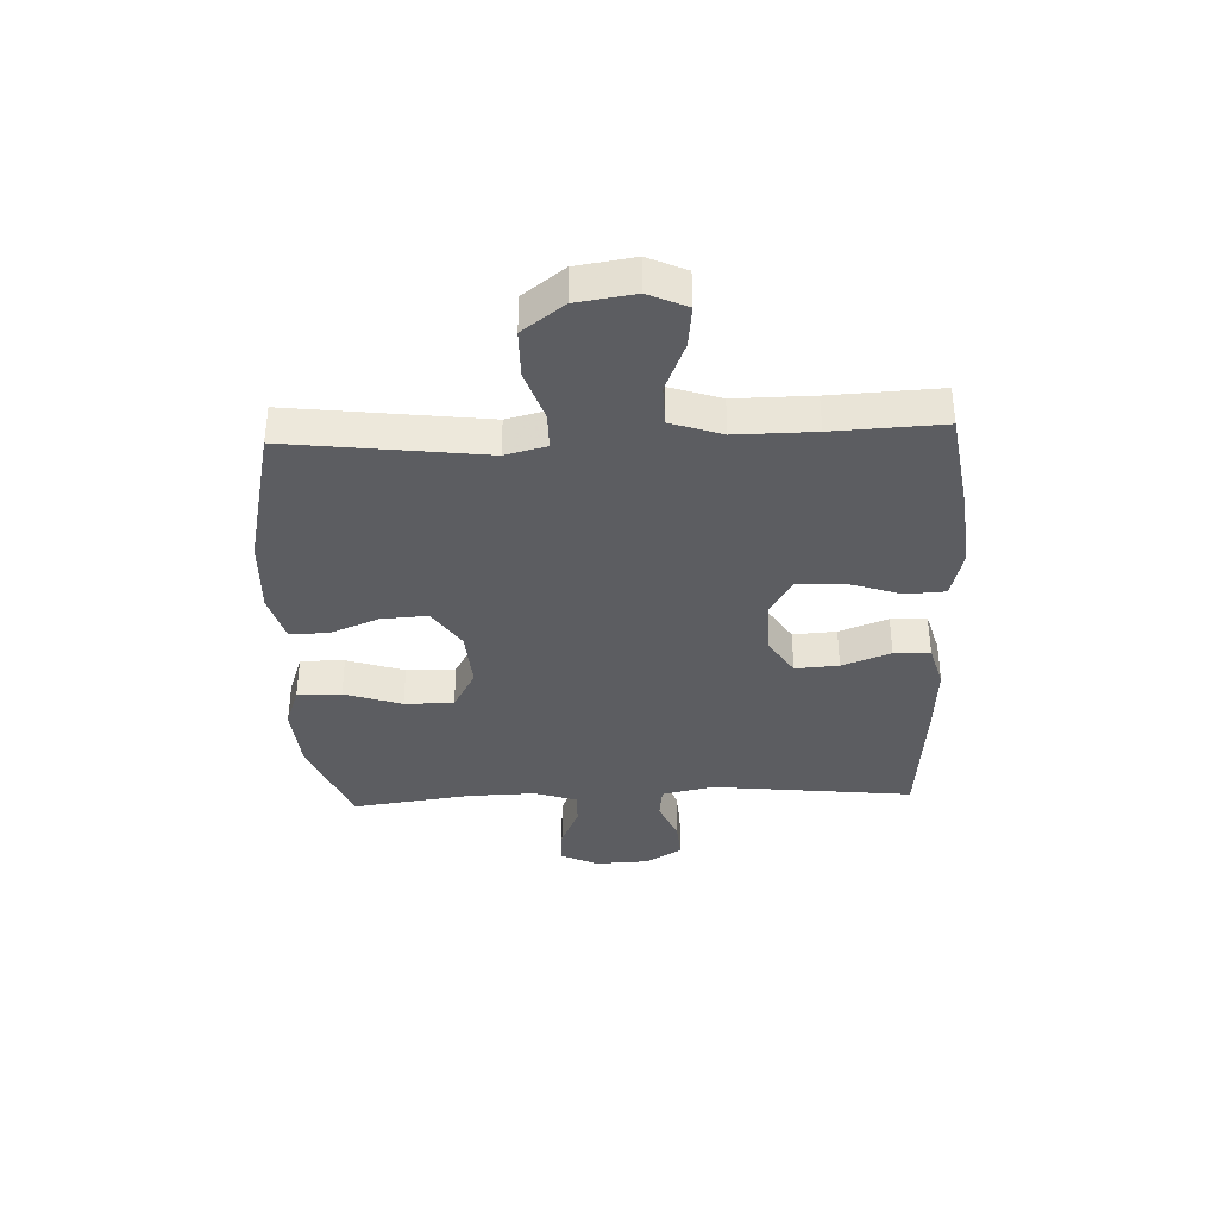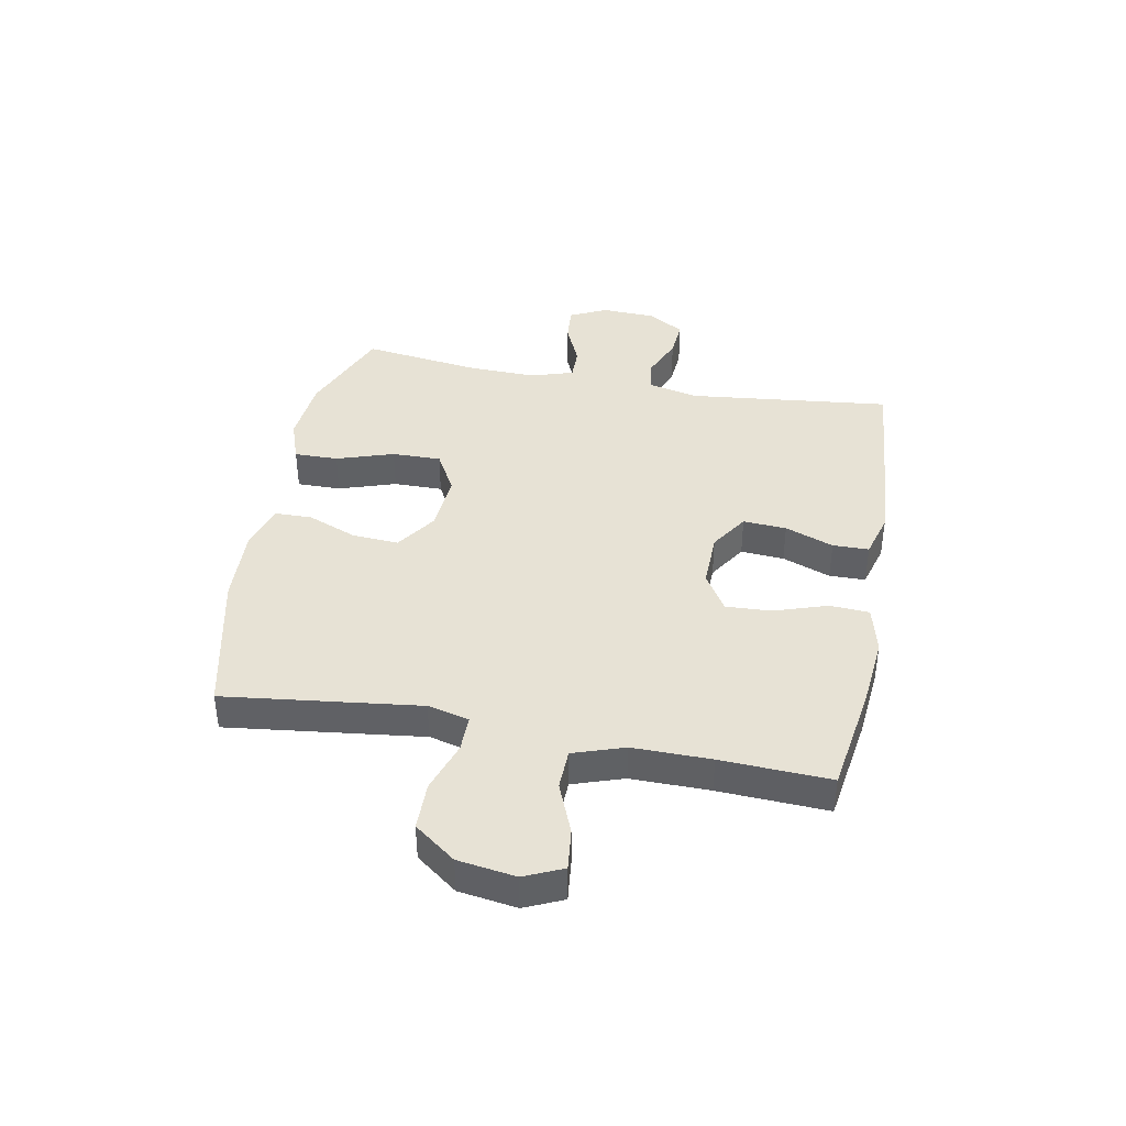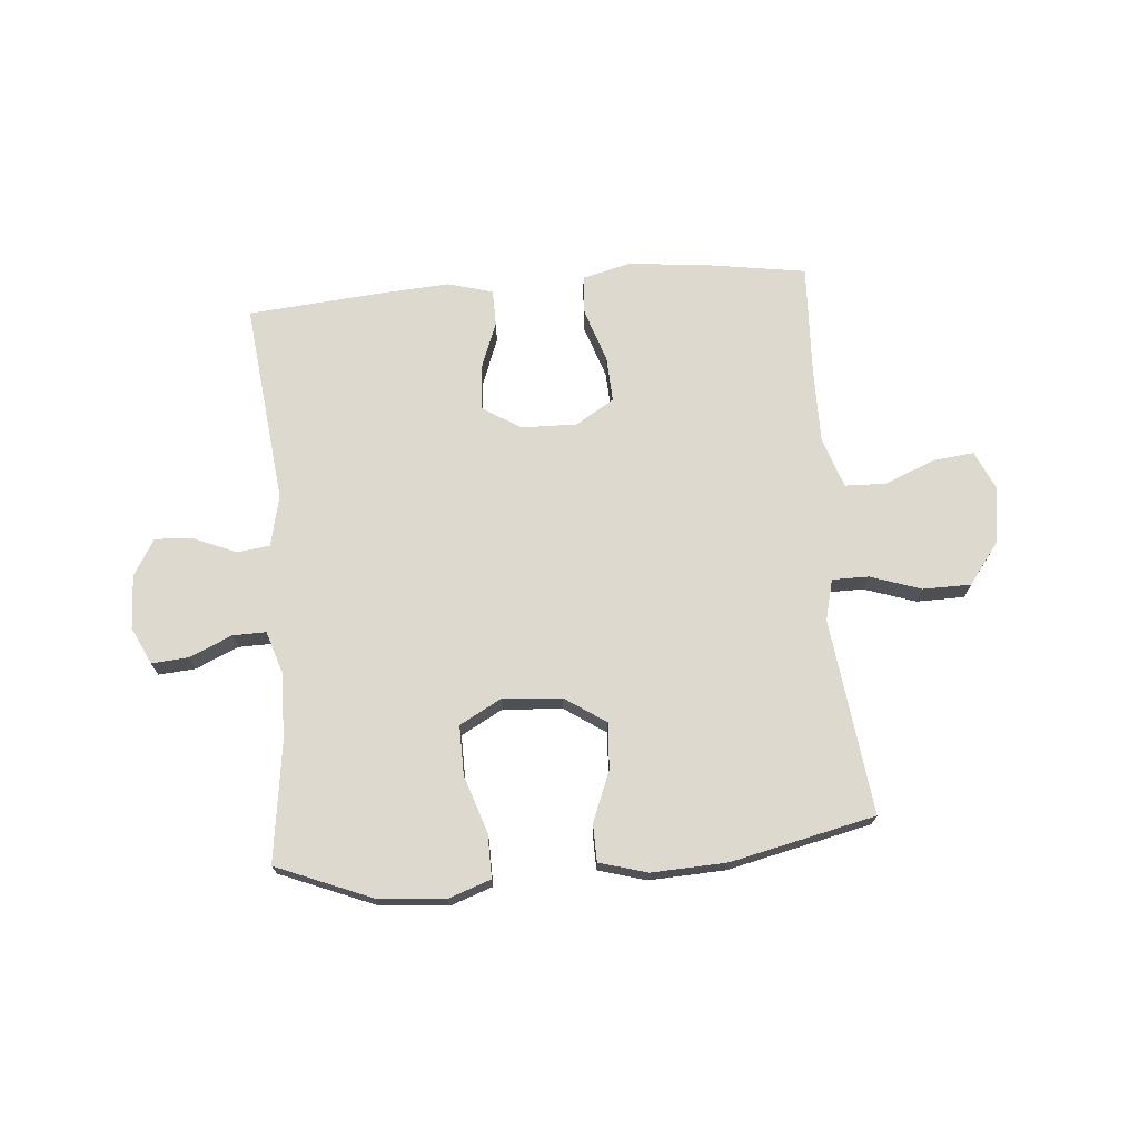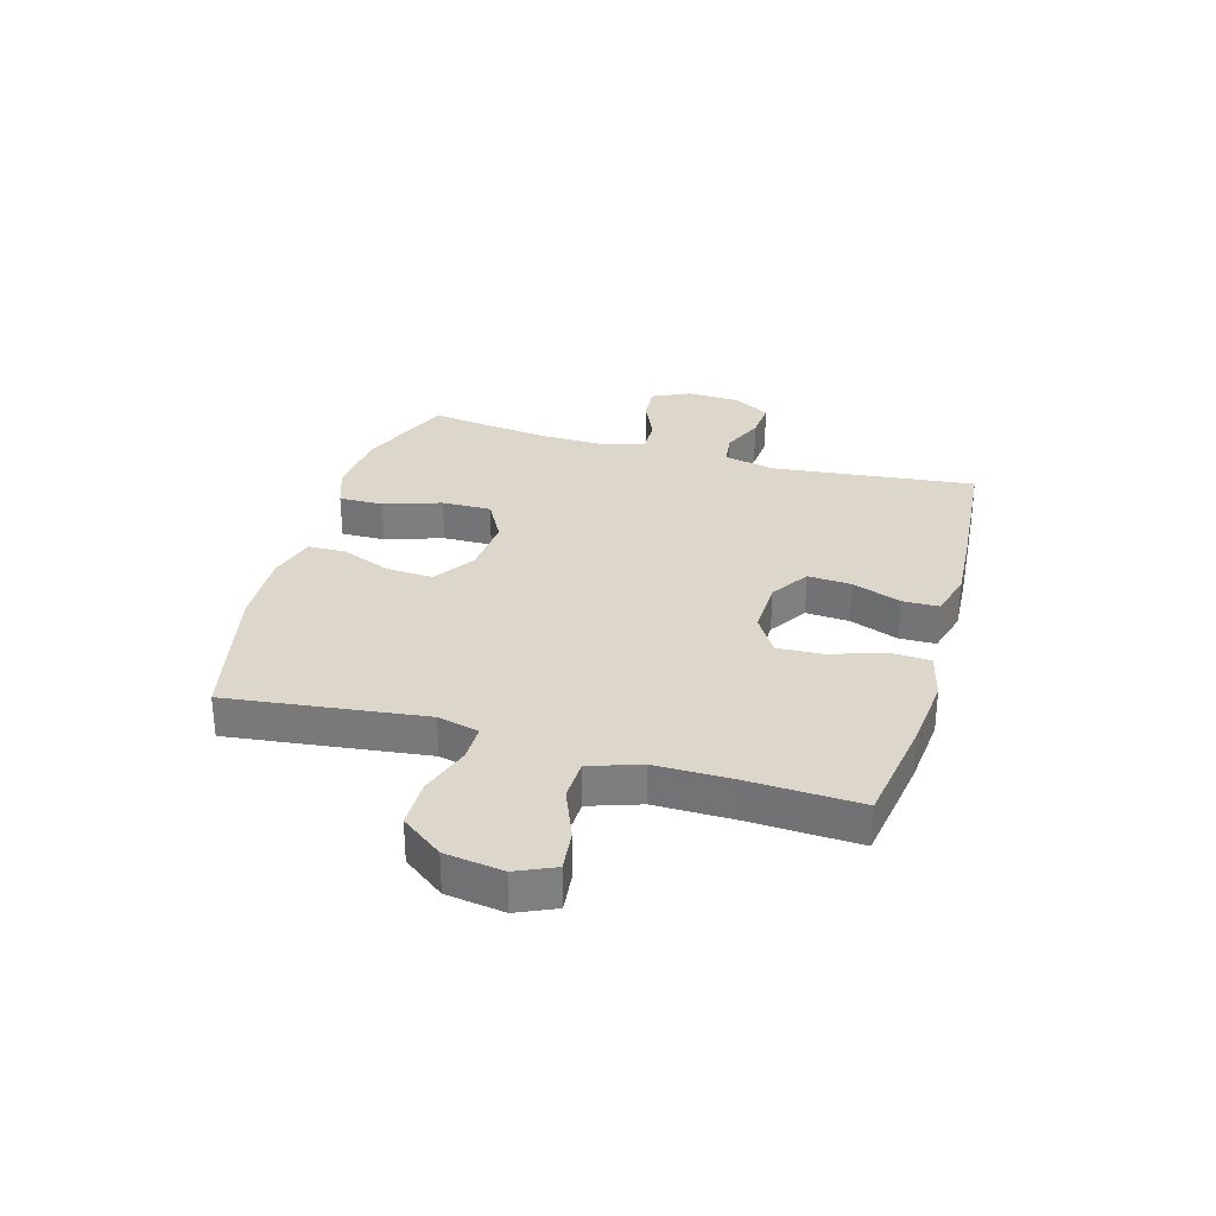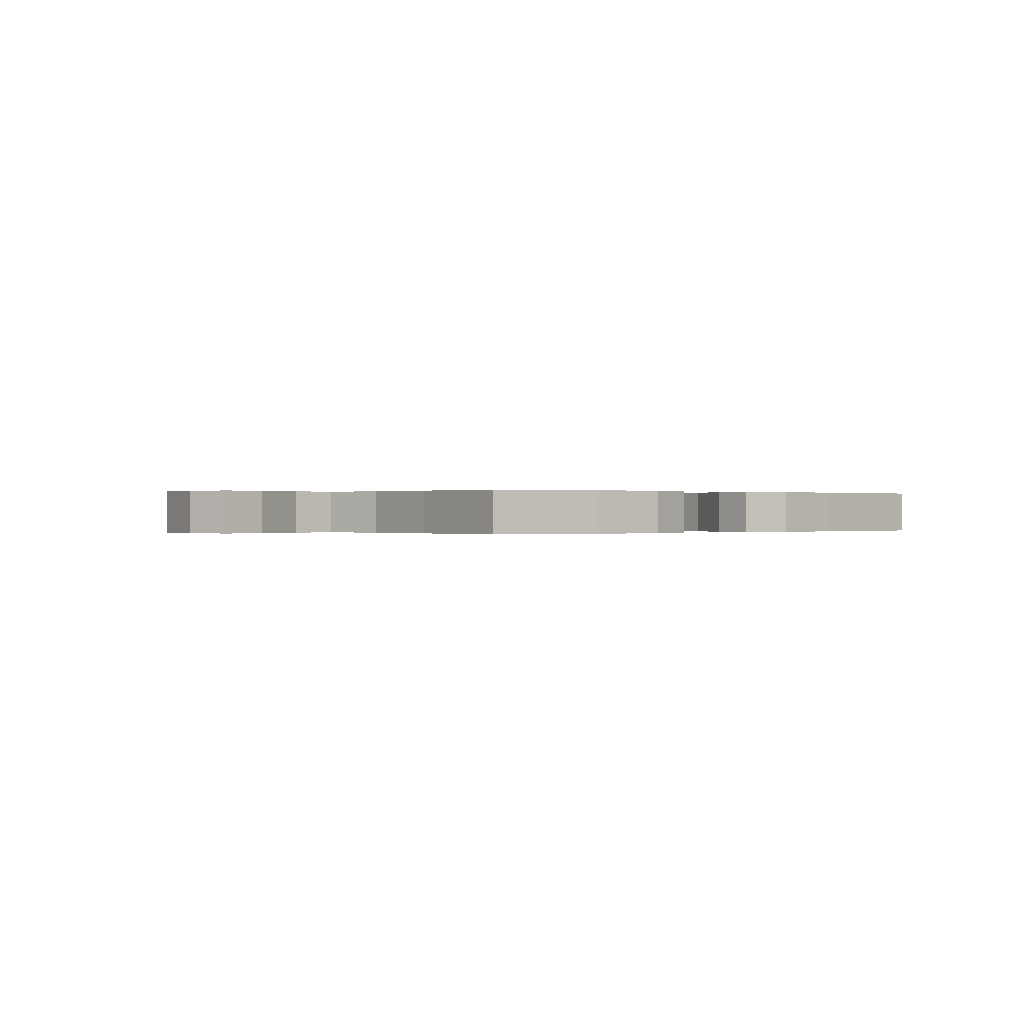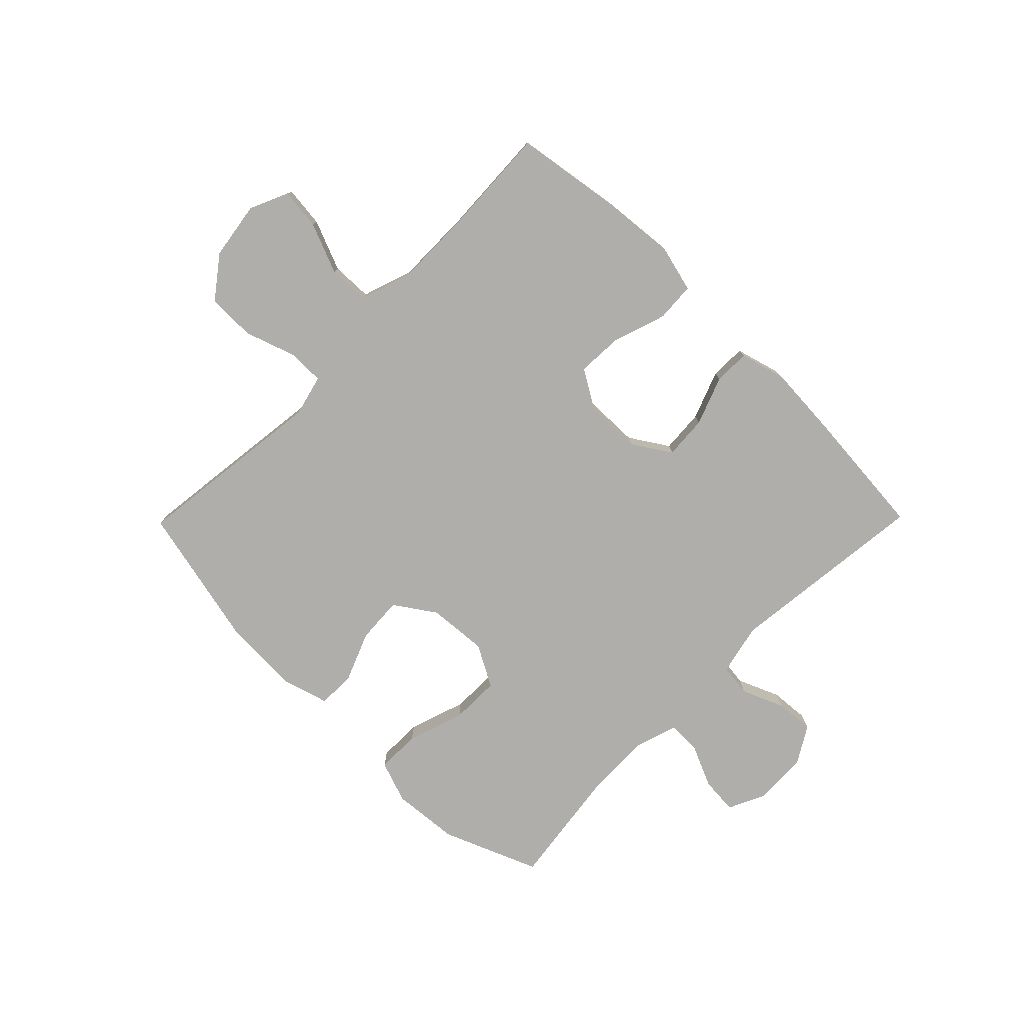
<metadata>
{"format":"obj","ext":"obj","renderer":"f3d","projection":"perspective","resolution":1024,"background":"white","views":[{"elev":-36.8,"azim":-87.6,"up":"+Y"},{"elev":40.3,"azim":-79.3,"up":"+Y"},{"elev":71.4,"azim":175.2,"up":"+Y"},{"elev":30.8,"azim":-74.0,"up":"+Y"},{"elev":-0.0,"azim":-39.8,"up":"+Y"},{"elev":-77.8,"azim":-44.5,"up":"+Y"}]}
</metadata>
<code>
v -0.5 0.07 -0.5
v -0.472 0.07 -0.271
v -0.458 0.07 -0.158
v -0.476 0.07 -0.086
v -0.54 0.07 -0.086
v -0.629 0.07 -0.116
v -0.713 0.07 -0.115
v -0.767 0.07 -0.043
v -0.782 0.07 0.058
v -0.752 0.07 0.125
v -0.68 0.07 0.117
v -0.591 0.07 0.081
v -0.52 0.07 0.083
v -0.49 0.07 0.172
v -0.491 0.07 0.309
v -0.5 0.07 0.5
v -0.312 0.07 0.529
v -0.184 0.07 0.541
v -0.101 0.07 0.52
v -0.097 0.07 0.451
v -0.128 0.07 0.358
v -0.132 0.07 0.278
v -0.065 0.07 0.237
v 0.033 0.07 0.239
v 0.1 0.07 0.282
v 0.095 0.07 0.358
v 0.063 0.07 0.443
v 0.064 0.07 0.506
v 0.143 0.07 0.528
v 0.266 0.07 0.52
v 0.5 0.07 0.5
v 0.461 0.07 0.146
v 0.481 0.07 0.056
v 0.538 0.07 0.049
v 0.612 0.07 0.08
v 0.679 0.07 0.085
v 0.717 0.07 0.021
v 0.721 0.07 -0.073
v 0.69 0.07 -0.138
v 0.626 0.07 -0.133
v 0.551 0.07 -0.1
v 0.493 0.07 -0.099
v 0.469 0.07 -0.174
v 0.472 0.07 -0.291
v 0.5 0.07 -0.5
v 0.333 0.07 -0.568
v 0.216 0.07 -0.578
v 0.142 0.07 -0.552
v 0.143 0.07 -0.475
v 0.176 0.07 -0.375
v 0.177 0.07 -0.289
v 0.104 0.07 -0.249
v 0 0.07 -0.257
v -0.071 0.07 -0.305
v -0.066 0.07 -0.386
v -0.031 0.07 -0.473
v -0.032 0.07 -0.539
v -0.116 0.07 -0.563
v -0.248 0.07 -0.557
v -0.5 0 -0.5
v -0.472 0 -0.271
v -0.458 0 -0.158
v -0.476 0 -0.086
v -0.54 0 -0.086
v -0.629 0 -0.116
v -0.713 0 -0.115
v -0.767 0 -0.043
v -0.782 0 0.058
v -0.752 0 0.125
v -0.68 0 0.117
v -0.591 0 0.081
v -0.52 0 0.083
v -0.49 0 0.172
v -0.491 0 0.309
v -0.5 0 0.5
v -0.312 0 0.529
v -0.184 0 0.541
v -0.101 0 0.52
v -0.097 0 0.451
v -0.128 0 0.358
v -0.132 0 0.278
v -0.065 0 0.237
v 0.033 0 0.239
v 0.1 0 0.282
v 0.095 0 0.358
v 0.063 0 0.443
v 0.064 0 0.506
v 0.143 0 0.528
v 0.266 0 0.52
v 0.5 0 0.5
v 0.461 0 0.146
v 0.481 0 0.056
v 0.538 0 0.049
v 0.612 0 0.08
v 0.679 0 0.085
v 0.717 0 0.021
v 0.721 0 -0.073
v 0.69 0 -0.138
v 0.626 0 -0.133
v 0.551 0 -0.1
v 0.493 0 -0.099
v 0.469 0 -0.174
v 0.472 0 -0.291
v 0.5 0 -0.5
v 0.333 0 -0.568
v 0.216 0 -0.578
v 0.142 0 -0.552
v 0.143 0 -0.475
v 0.176 0 -0.375
v 0.177 0 -0.289
v 0.104 0 -0.249
v 0 0 -0.257
v -0.071 0 -0.305
v -0.066 0 -0.386
v -0.031 0 -0.473
v -0.032 0 -0.539
v -0.116 0 -0.563
v -0.248 0 -0.557
f 55 56 57 58
f 54 55 58 59
f 47 48 49 50
f 47 50 51
f 44 45 46 47
f 43 44 47 51
f 42 43 51 52
f 38 39 40 41
f 38 41 42
f 37 38 42
f 34 35 36 37
f 33 34 37 42
f 32 33 42 52
f 26 27 28 29
f 25 26 29 30
f 18 19 20 21
f 18 21 22
f 15 16 17 18
f 14 15 18 22
f 13 14 22 23
f 9 10 11 12
f 9 12 13
f 8 9 13
f 5 6 7 8
f 4 5 8 13
f 59 1 2 3
f 54 59 3 4
f 31 32 52 53
f 25 30 31 53
f 24 25 53 54
f 23 24 54
f 4 13 23 54
f 117 116 115 114
f 118 117 114 113
f 109 108 107 106
f 110 109 106
f 106 105 104 103
f 110 106 103 102
f 111 110 102 101
f 100 99 98 97
f 101 100 97
f 101 97 96
f 96 95 94 93
f 101 96 93 92
f 111 101 92 91
f 88 87 86 85
f 89 88 85 84
f 80 79 78 77
f 81 80 77
f 77 76 75 74
f 81 77 74 73
f 82 81 73 72
f 71 70 69 68
f 72 71 68
f 72 68 67
f 67 66 65 64
f 72 67 64 63
f 62 61 60 118
f 63 62 118 113
f 112 111 91 90
f 112 90 89 84
f 113 112 84 83
f 113 83 82
f 113 82 72 63
f 1 60 61 2
f 2 61 62 3
f 3 62 63 4
f 4 63 64 5
f 5 64 65 6
f 6 65 66 7
f 7 66 67 8
f 8 67 68 9
f 9 68 69 10
f 10 69 70 11
f 11 70 71 12
f 12 71 72 13
f 13 72 73 14
f 14 73 74 15
f 15 74 75 16
f 16 75 76 17
f 17 76 77 18
f 18 77 78 19
f 19 78 79 20
f 20 79 80 21
f 21 80 81 22
f 22 81 82 23
f 23 82 83 24
f 24 83 84 25
f 25 84 85 26
f 26 85 86 27
f 27 86 87 28
f 28 87 88 29
f 29 88 89 30
f 30 89 90 31
f 31 90 91 32
f 32 91 92 33
f 33 92 93 34
f 34 93 94 35
f 35 94 95 36
f 36 95 96 37
f 37 96 97 38
f 38 97 98 39
f 39 98 99 40
f 40 99 100 41
f 41 100 101 42
f 42 101 102 43
f 43 102 103 44
f 44 103 104 45
f 45 104 105 46
f 46 105 106 47
f 47 106 107 48
f 48 107 108 49
f 49 108 109 50
f 50 109 110 51
f 51 110 111 52
f 52 111 112 53
f 53 112 113 54
f 54 113 114 55
f 55 114 115 56
f 56 115 116 57
f 57 116 117 58
f 58 117 118 59
f 59 118 60 1

</code>
